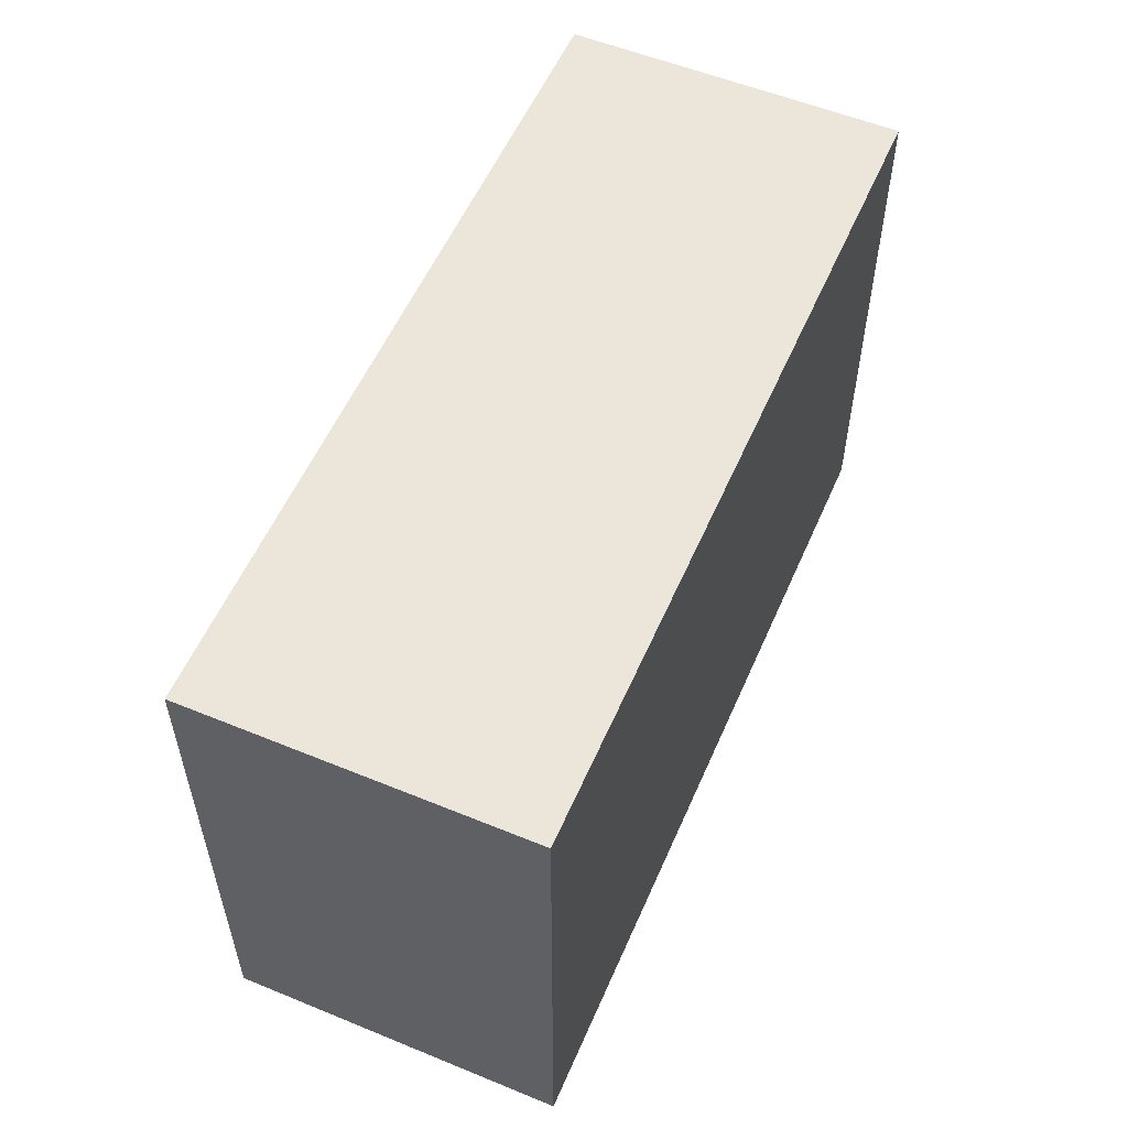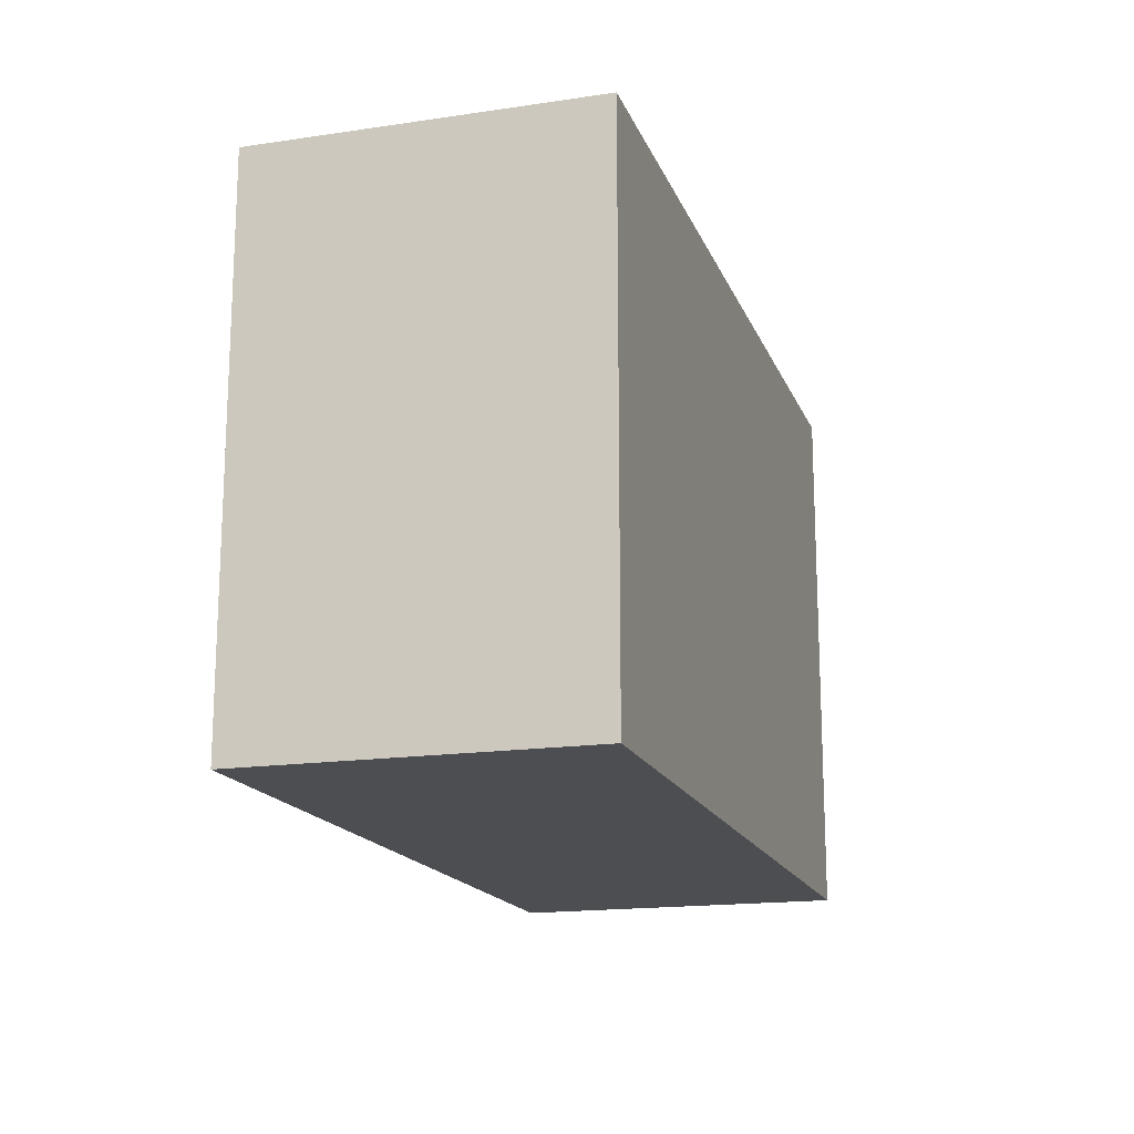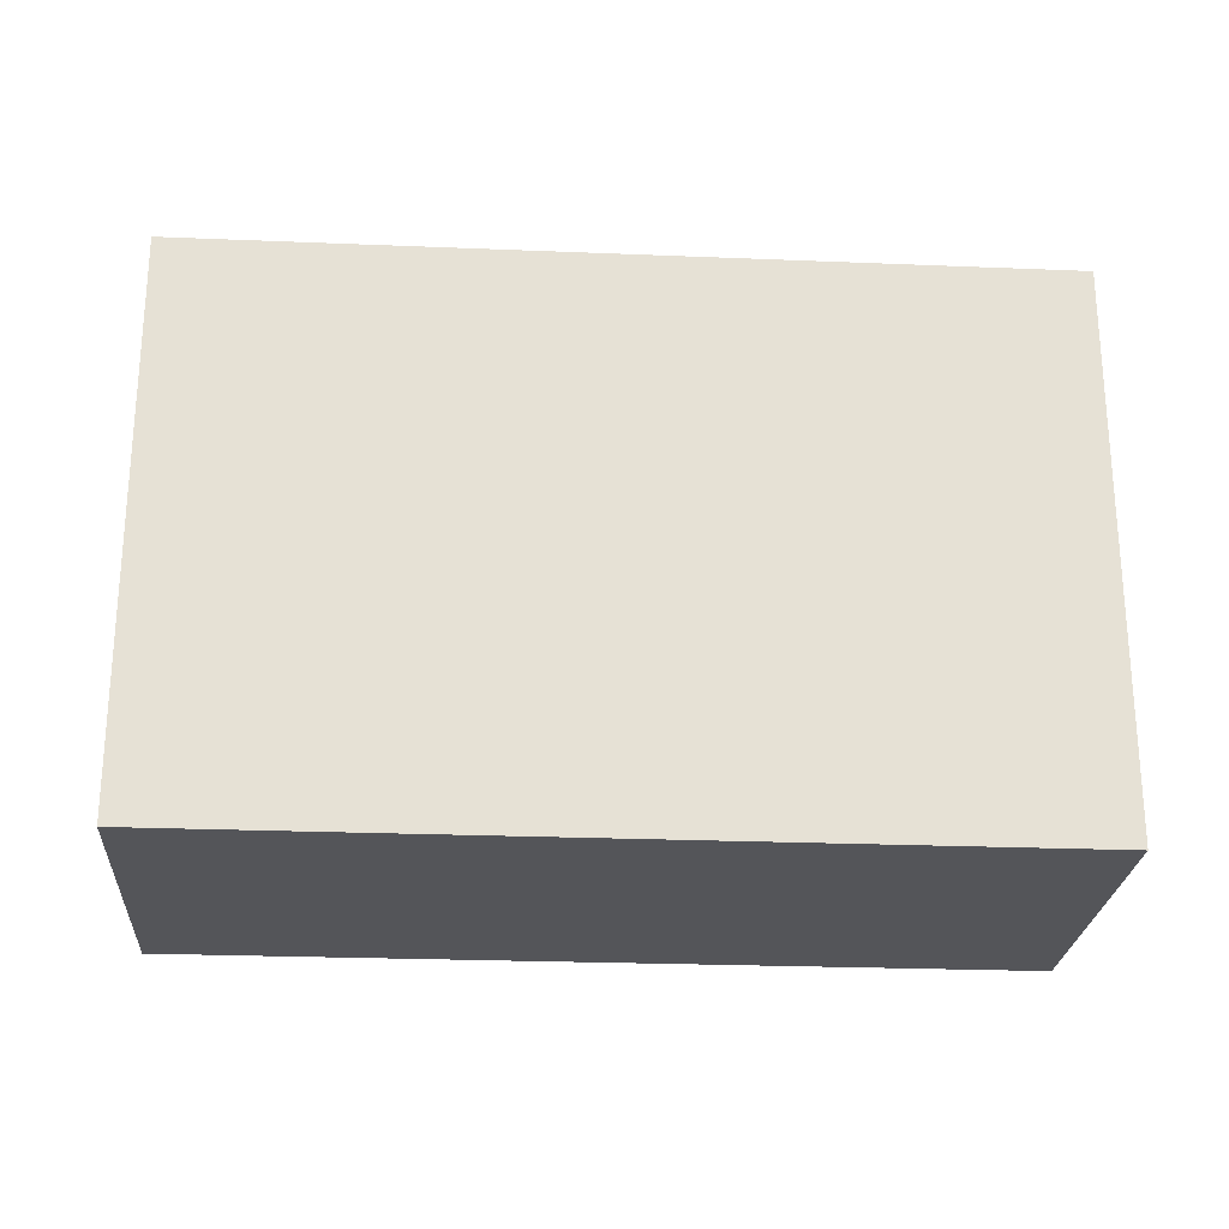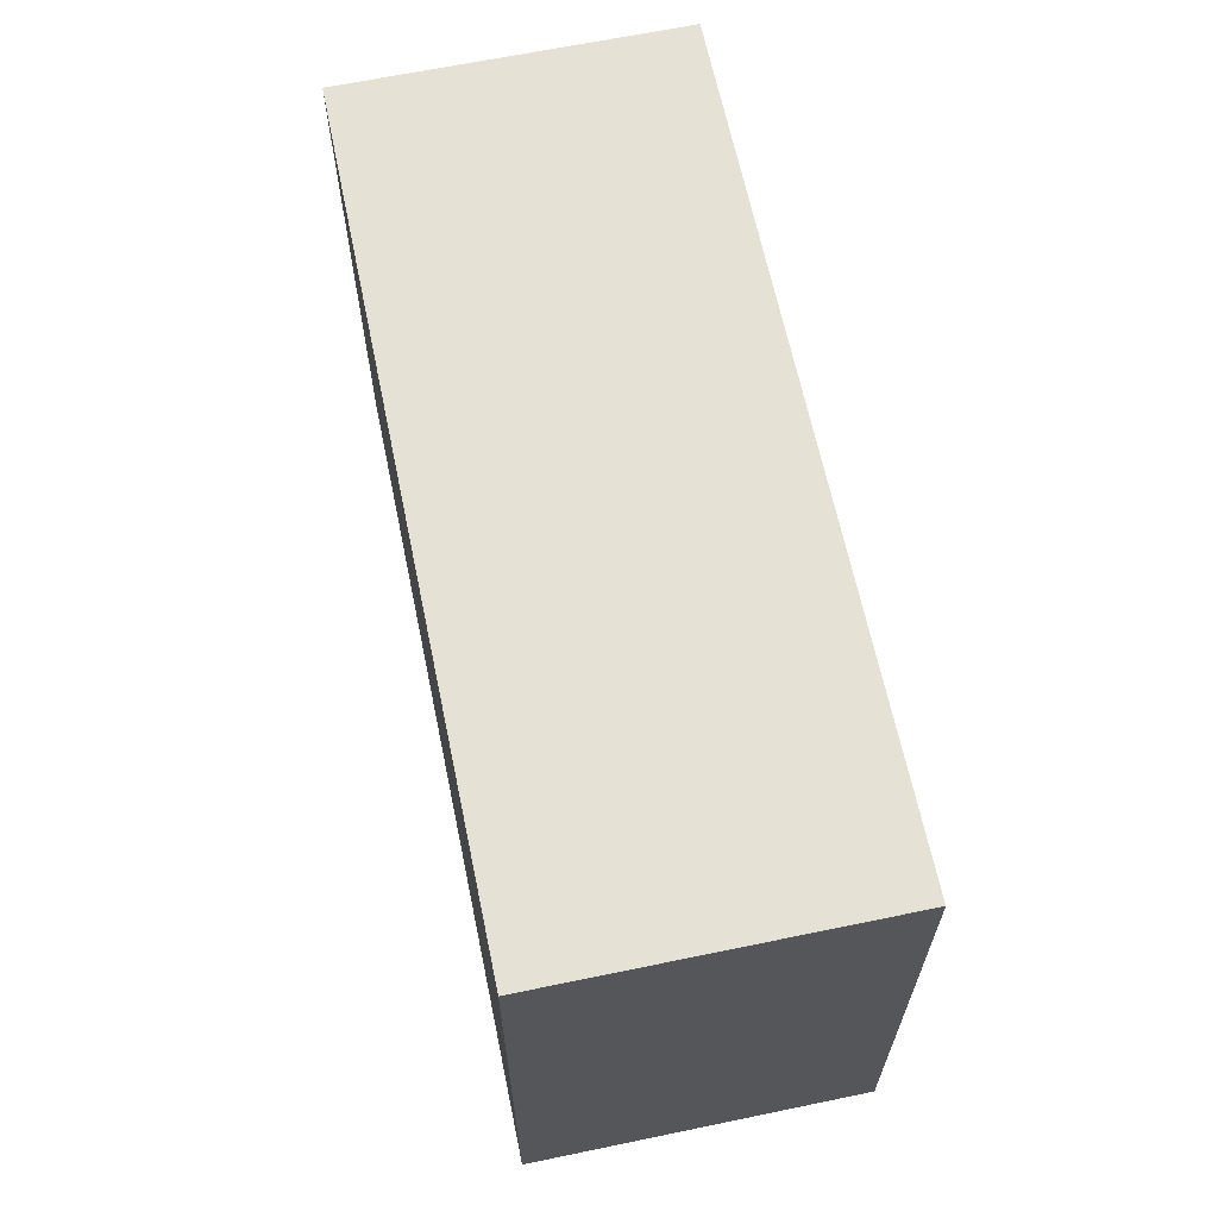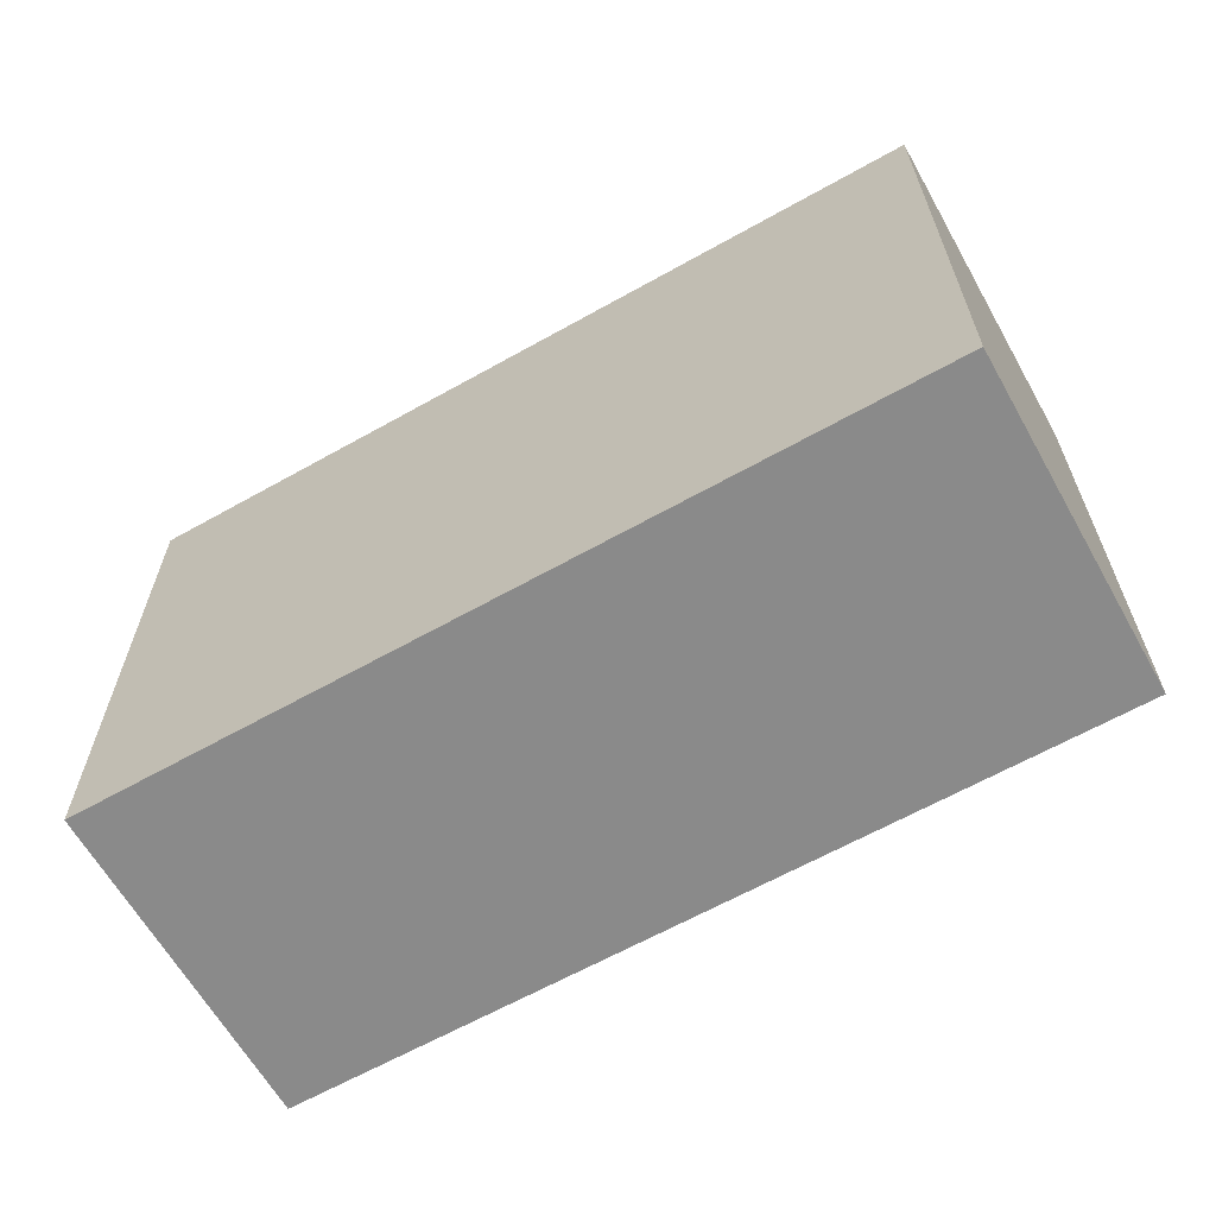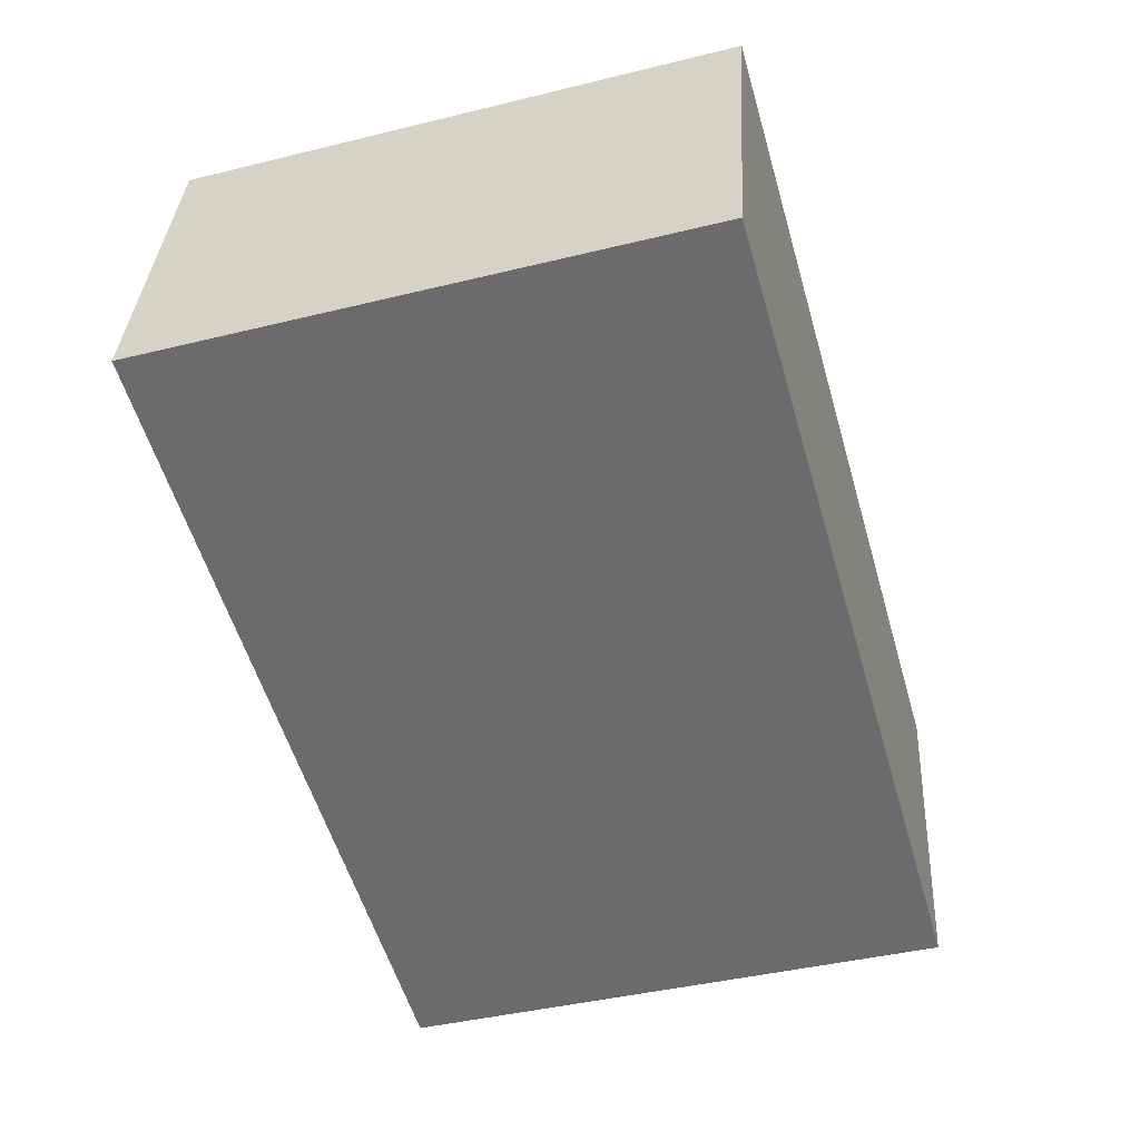
<metadata>
{"format":"obj","ext":"obj","renderer":"f3d","projection":"perspective","resolution":1024,"background":"white","views":[{"elev":55.9,"azim":101.2,"up":"+Y"},{"elev":-16.7,"azim":94.7,"up":"+Y"},{"elev":-24.7,"azim":164.0,"up":"+Y"},{"elev":64.6,"azim":66.1,"up":"+Y"},{"elev":-63.6,"azim":-162.6,"up":"+Y"},{"elev":-42.2,"azim":106.4,"up":"+Z"}]}
</metadata>
<code>
v  8.409e-05 3.954 -0.0001252
v  6.416 3.954 -1.119
v  0.5095 3.954 -2.393
v  5.903 3.954 1.275
v  0.5094 1.465e-16 -2.393
v  0 0 0
v  5.902 -7.811e-17 1.276
v  6.416 6.85e-17 -1.119
g defaultobject
f 1 2 3
f 2 1 4
f 1 5 6
f 5 1 3
f 7 1 6
f 1 7 4
f 8 4 7
f 4 8 2
f 3 8 5
f 8 3 2
f 6 8 7
f 8 6 5

</code>
